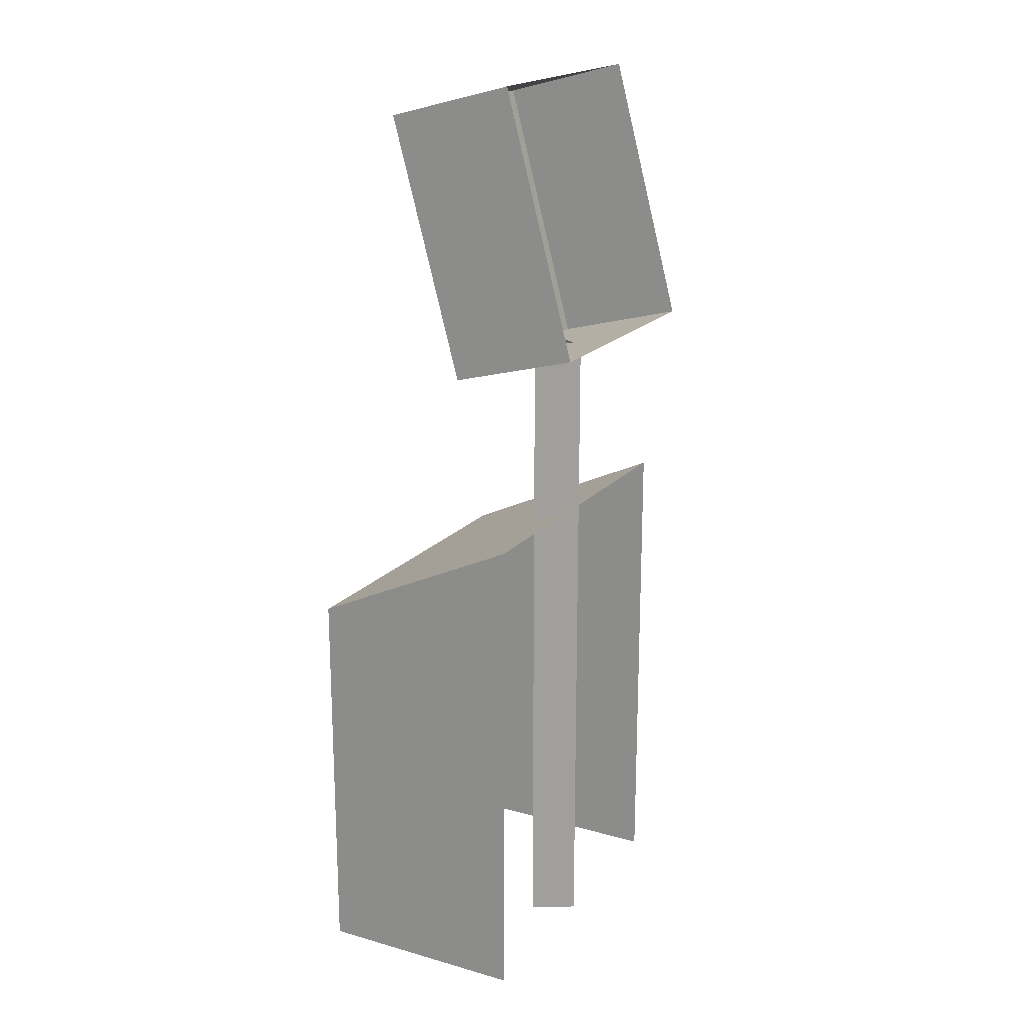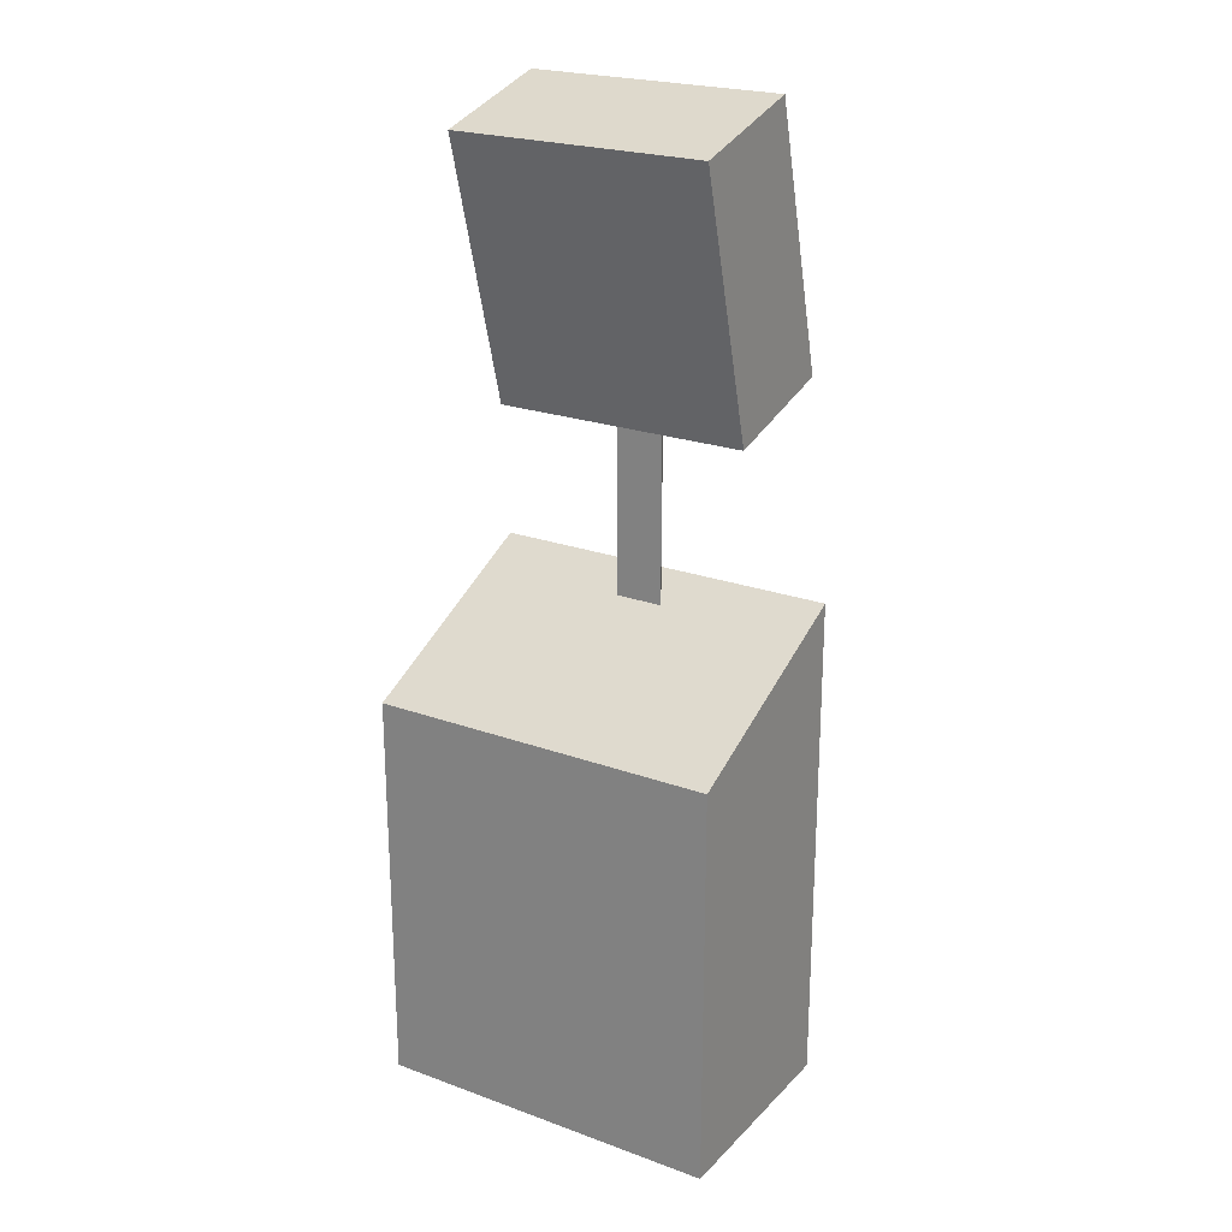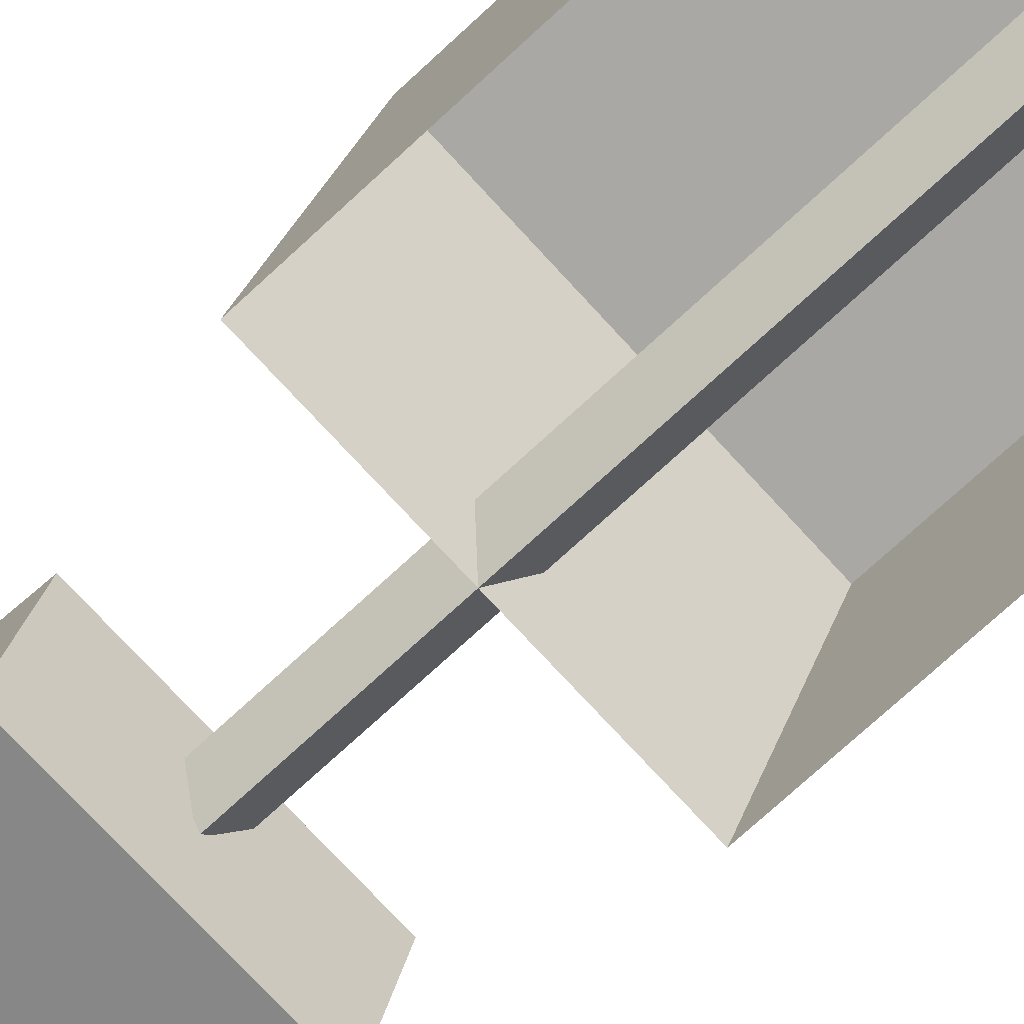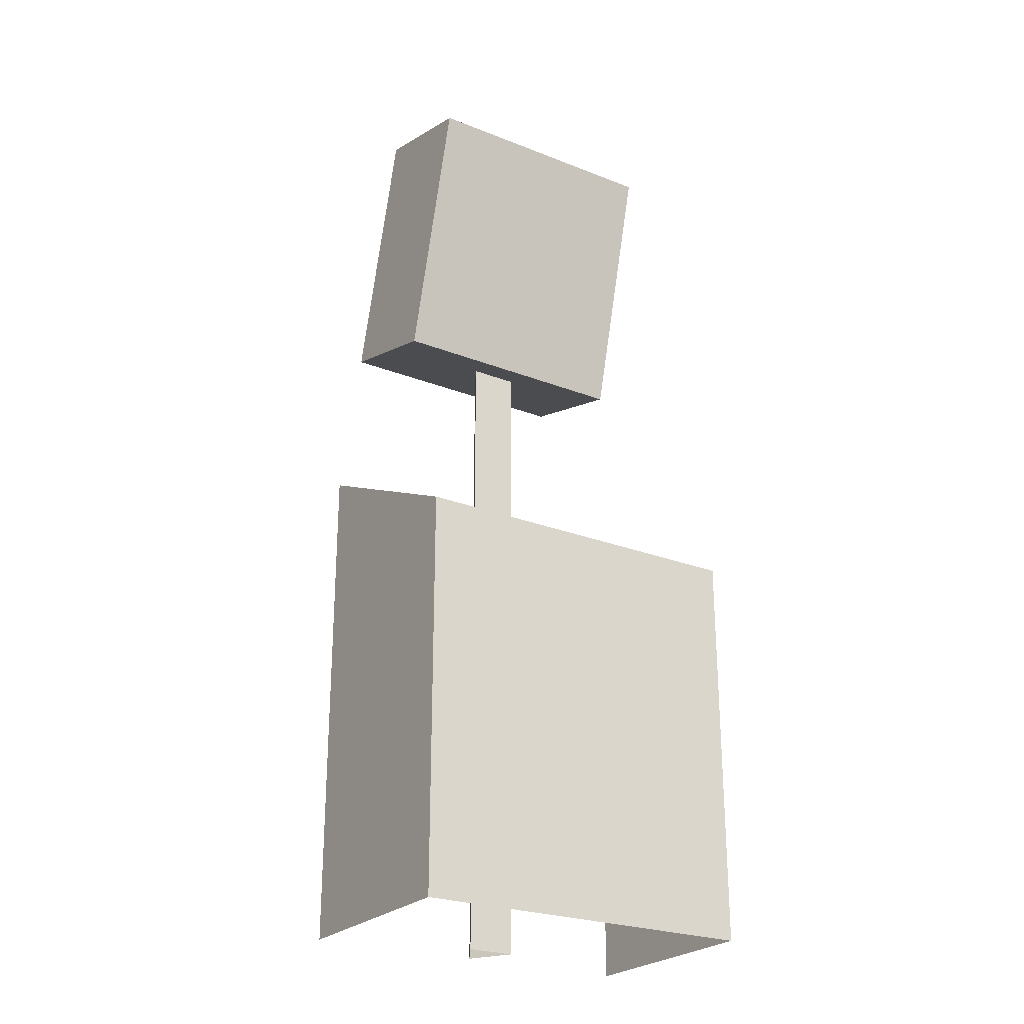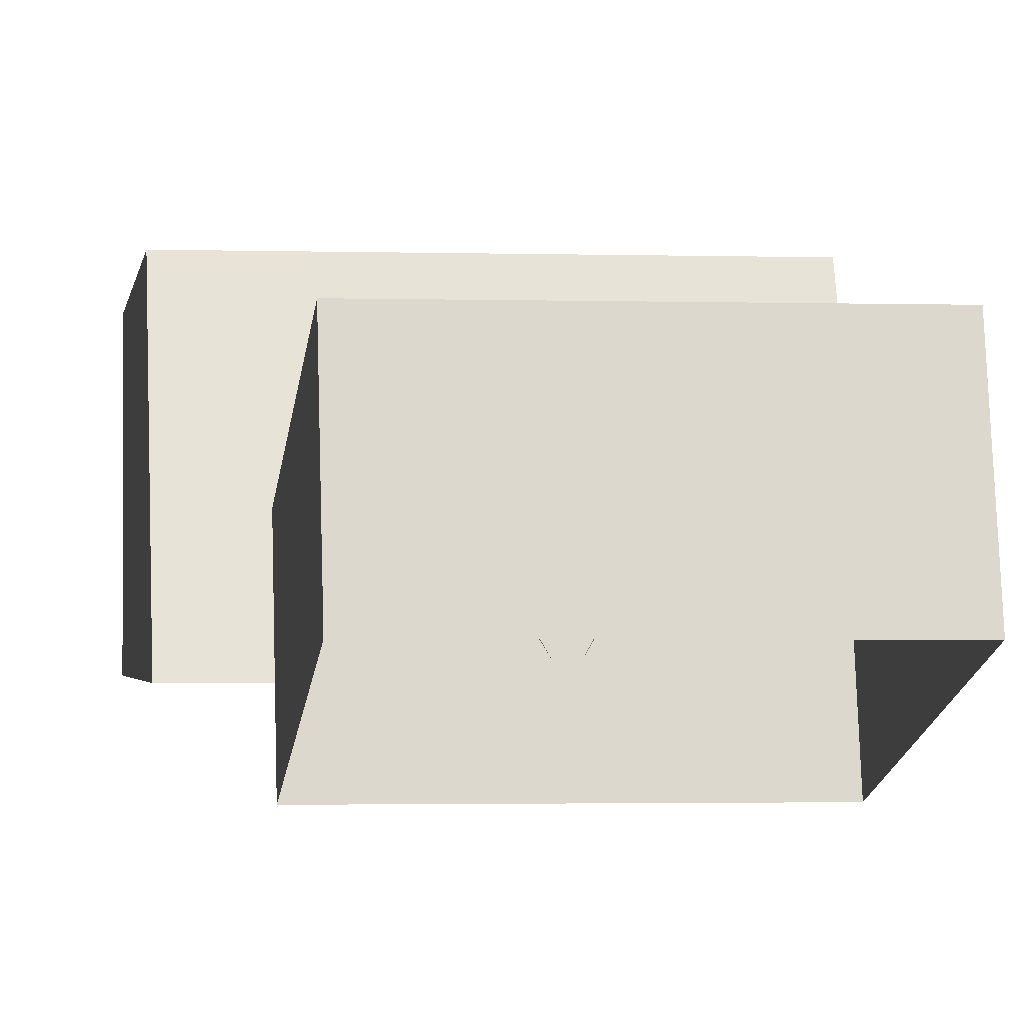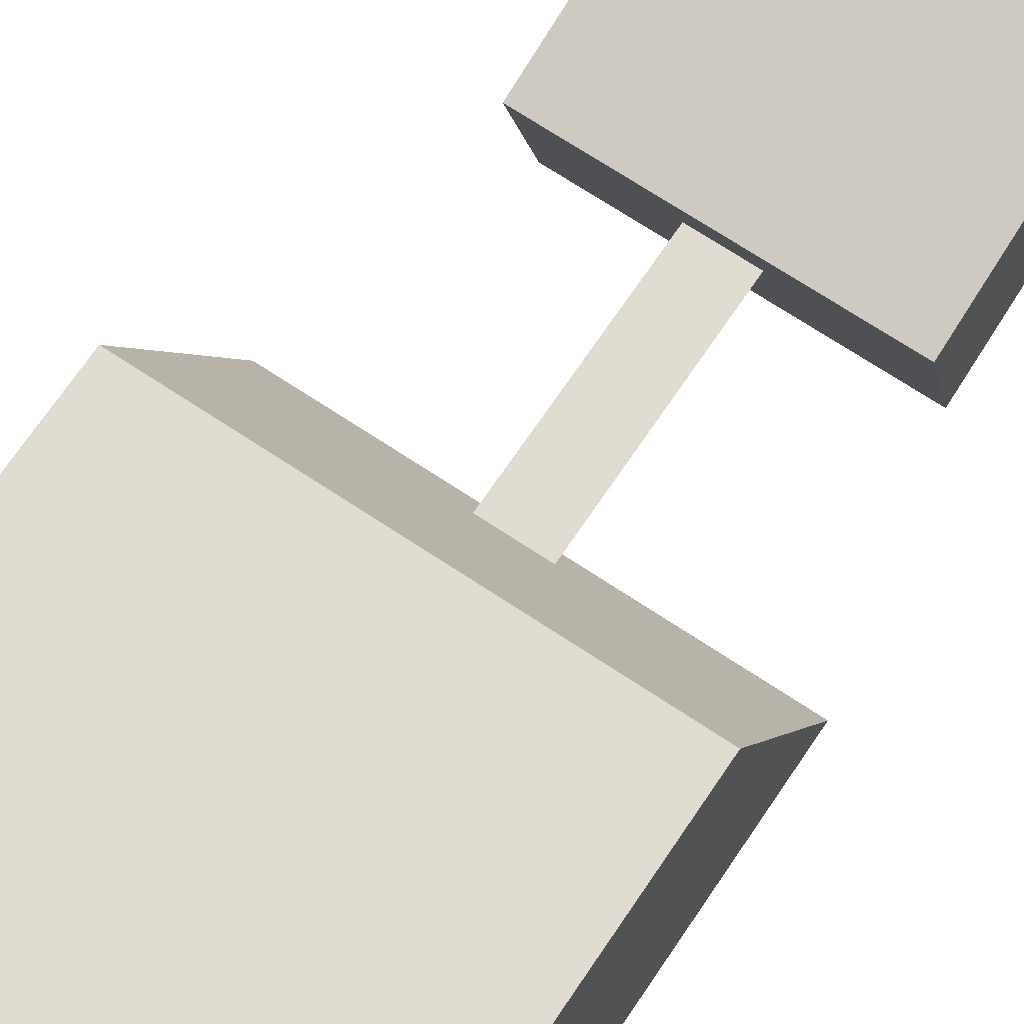
<metadata>
{"format":"obj","ext":"obj","renderer":"f3d","projection":"perspective","resolution":1024,"background":"white","views":[{"elev":19.1,"azim":117.9,"up":"+Y"},{"elev":22.9,"azim":31.8,"up":"+Y"},{"elev":-74.9,"azim":-47.4,"up":"+Z"},{"elev":-25.1,"azim":-32.5,"up":"+Y"},{"elev":-1.8,"azim":173.1,"up":"+Z"},{"elev":69.0,"azim":33.8,"up":"+Z"}]}
</metadata>
<code>
o hospitalprops2
v 0.7605 1.75 0.47
v -0.7605 2.19 -0.47
v -0.7605 1.75 0.47
v 0.7605 2.19 -0.47
v 0.7605 0 -0.47
v 0.7605 -0 0.47
v -0.7605 -0 0.47
v -0.7605 0 -0.47
v 0.558 4.043 0.1785
v -0.558 2.893 -0.1295
v 0.558 2.893 -0.1295
v -0.558 4.043 0.1785
v -0.558 4.193 -0.3817
v 0.558 4.193 -0.3817
v 0.558 3.043 -0.6897
v -0.558 3.043 -0.6897
v -0.1062 2.972 -0.2861
v 0.1062 0 -0.2861
v 0.1062 2.972 -0.2861
v -0.1062 0 -0.2861
v -0 0 -0.47
v -0 2.972 -0.47
f 1 2 3
f 2 1 4
f 1 5 4
f 5 1 6
f 1 7 6
f 7 1 3
f 2 7 3
f 7 2 8
f 9 13 12
f 13 9 14
f 9 15 14
f 15 9 11
f 10 15 11
f 15 10 16
f 12 16 10
f 16 12 13
f 17 18 19
f 18 17 20
f 17 21 20
f 21 17 22
f 22 18 21
f 18 22 19
f 9 10 11
f 10 9 12

</code>
